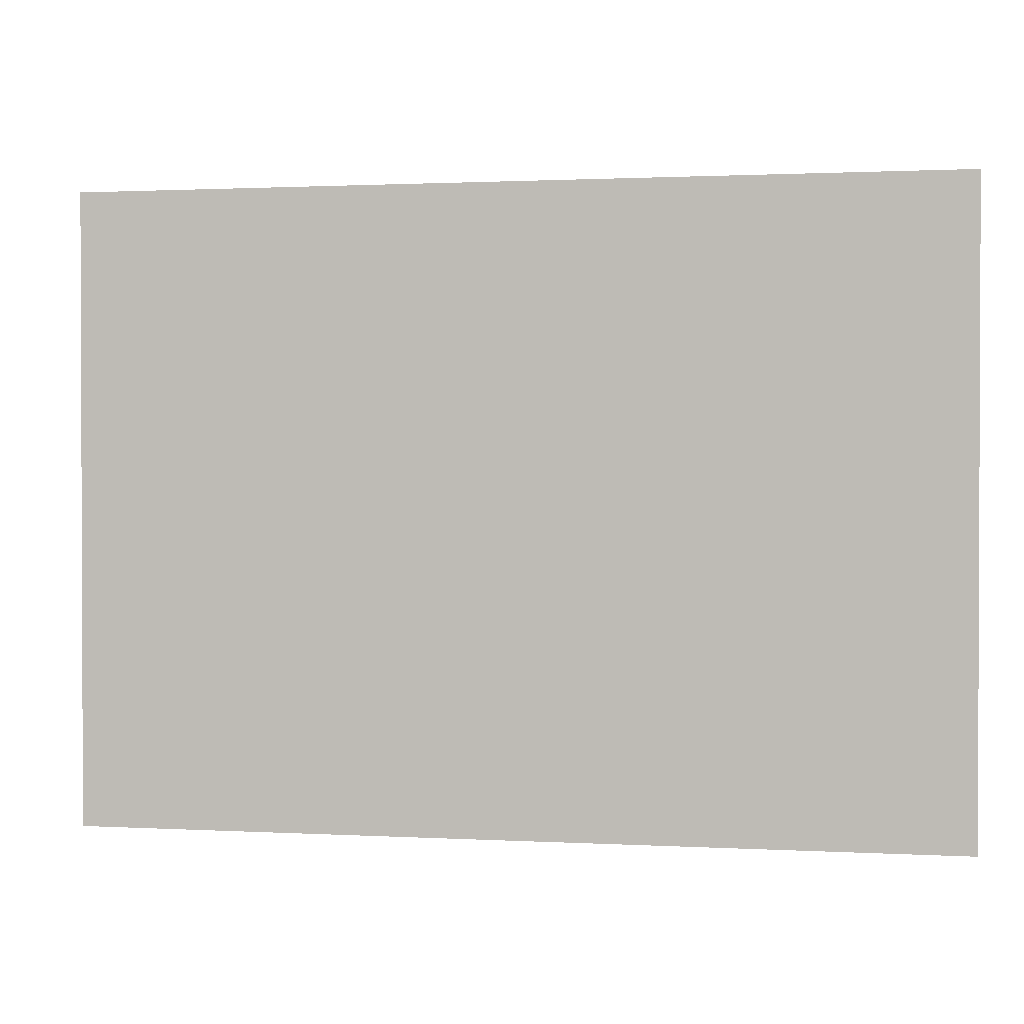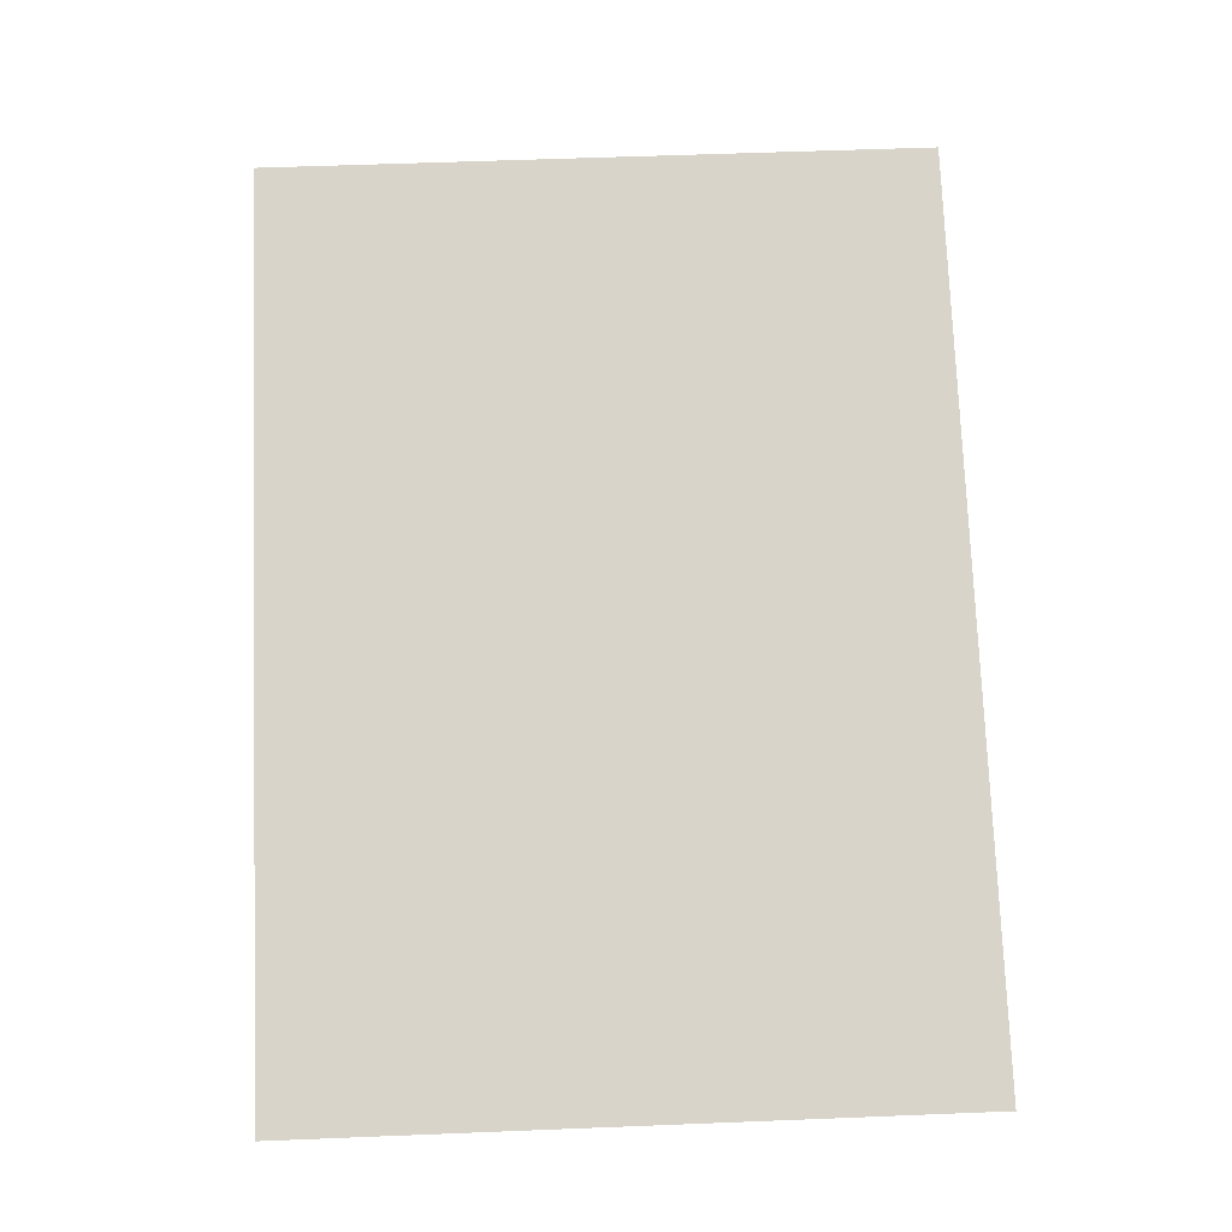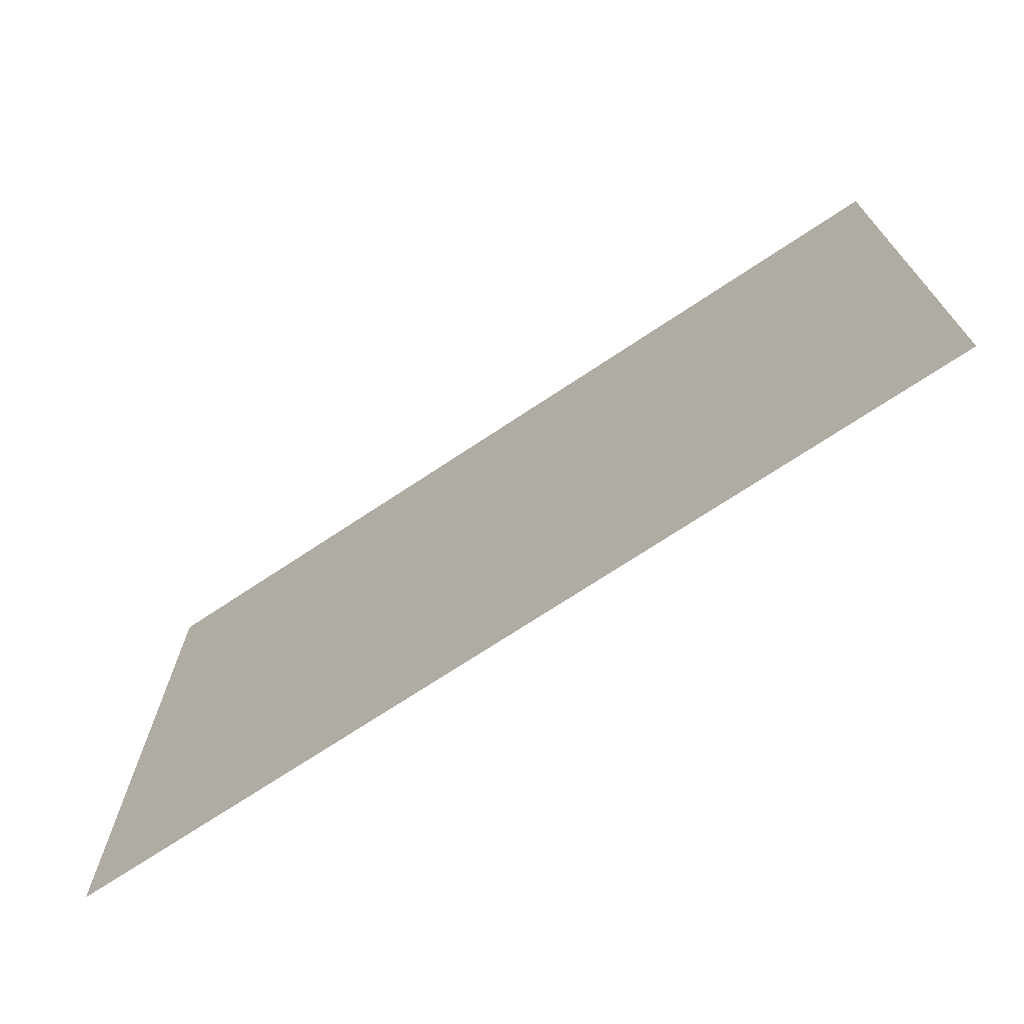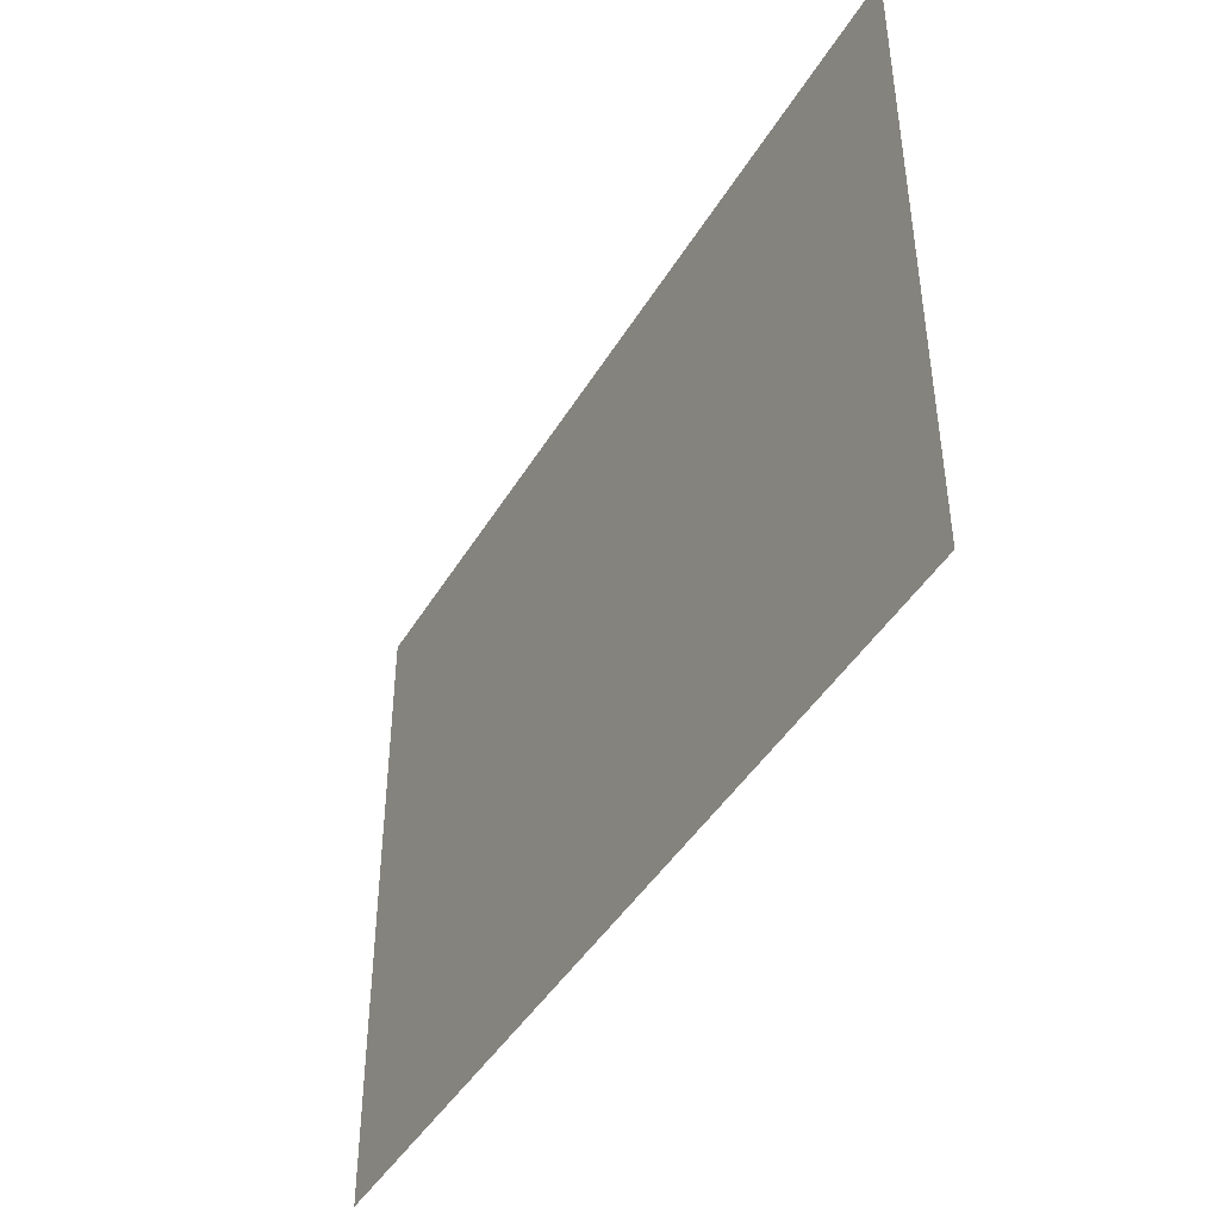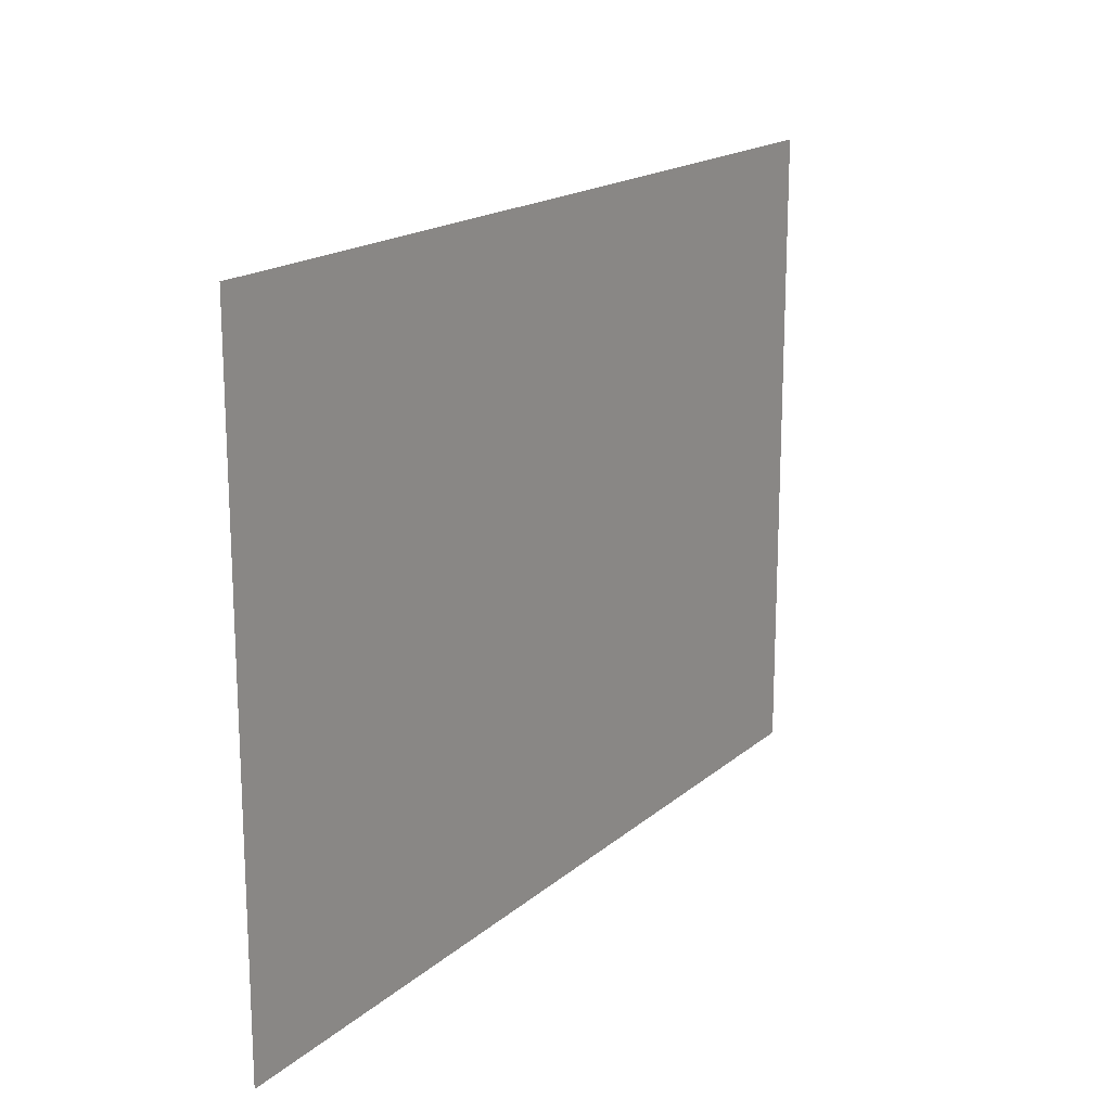
<metadata>
{"format":"obj","ext":"obj","renderer":"f3d","projection":"perspective","resolution":1024,"background":"white","views":[{"elev":1.2,"azim":172.0,"up":"+Y"},{"elev":55.9,"azim":-92.4,"up":"+Z"},{"elev":-71.6,"azim":-165.7,"up":"+Y"},{"elev":-43.8,"azim":41.8,"up":"+Y"},{"elev":17.5,"azim":-77.2,"up":"+Y"}]}
</metadata>
<code>
v 1103 928 3436
v 1053 928 3419
v 1053 966.4 3419
v 1103 928 3436
v 1053 966.4 3419
v 1103 966.4 3436
f 1 2 3
f 4 5 6

</code>
